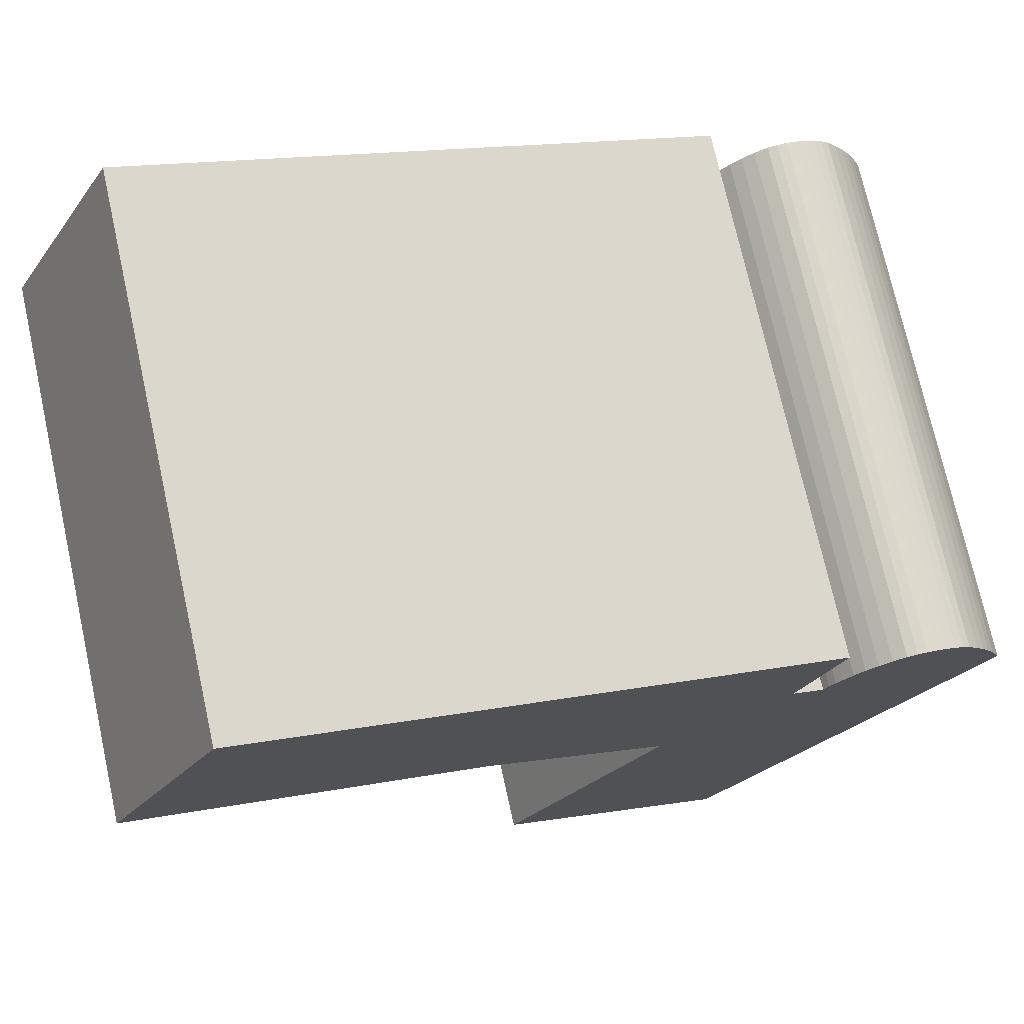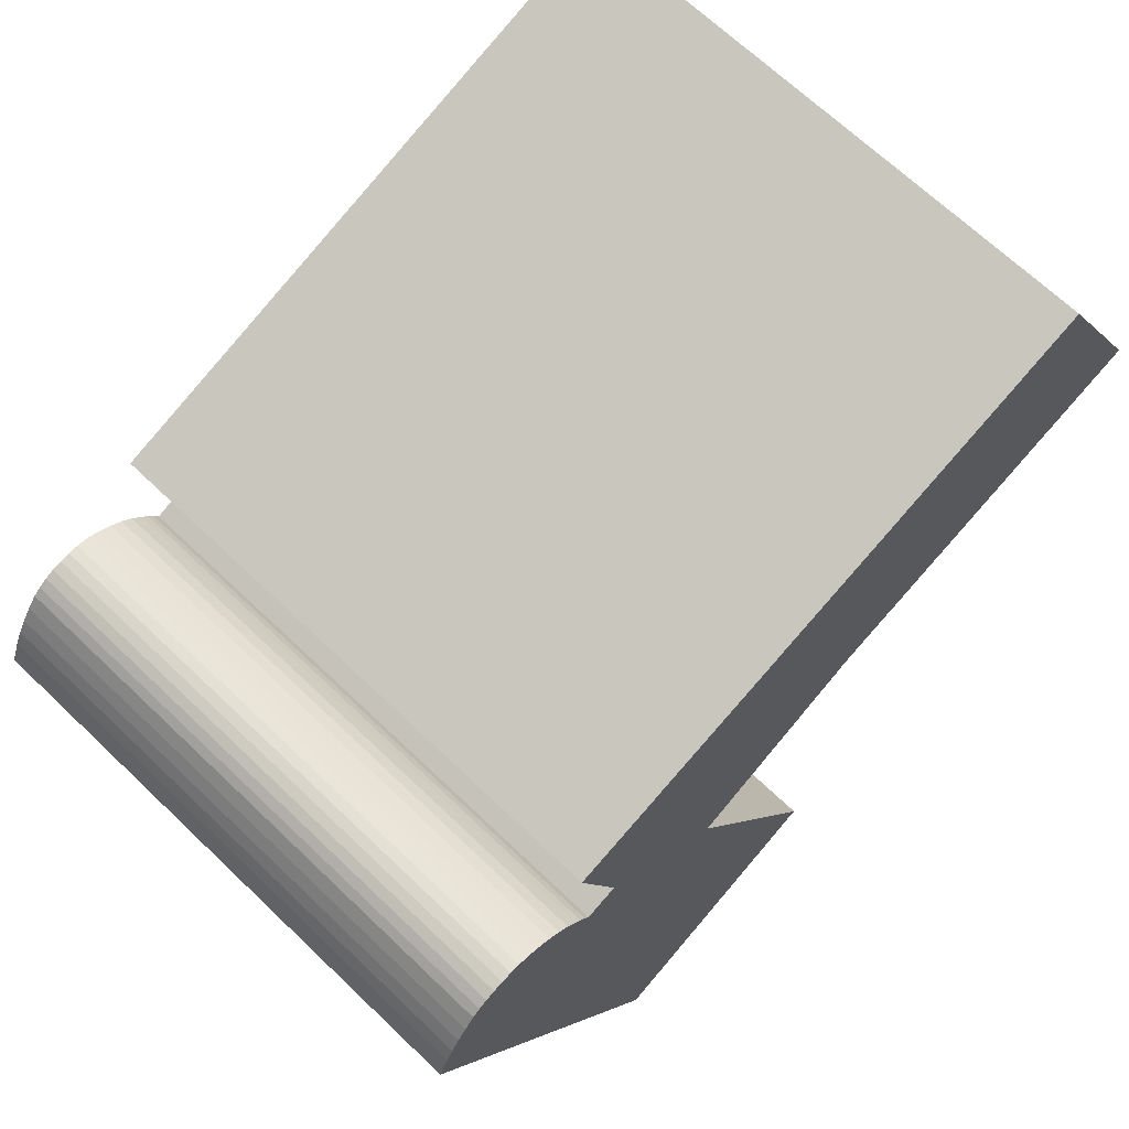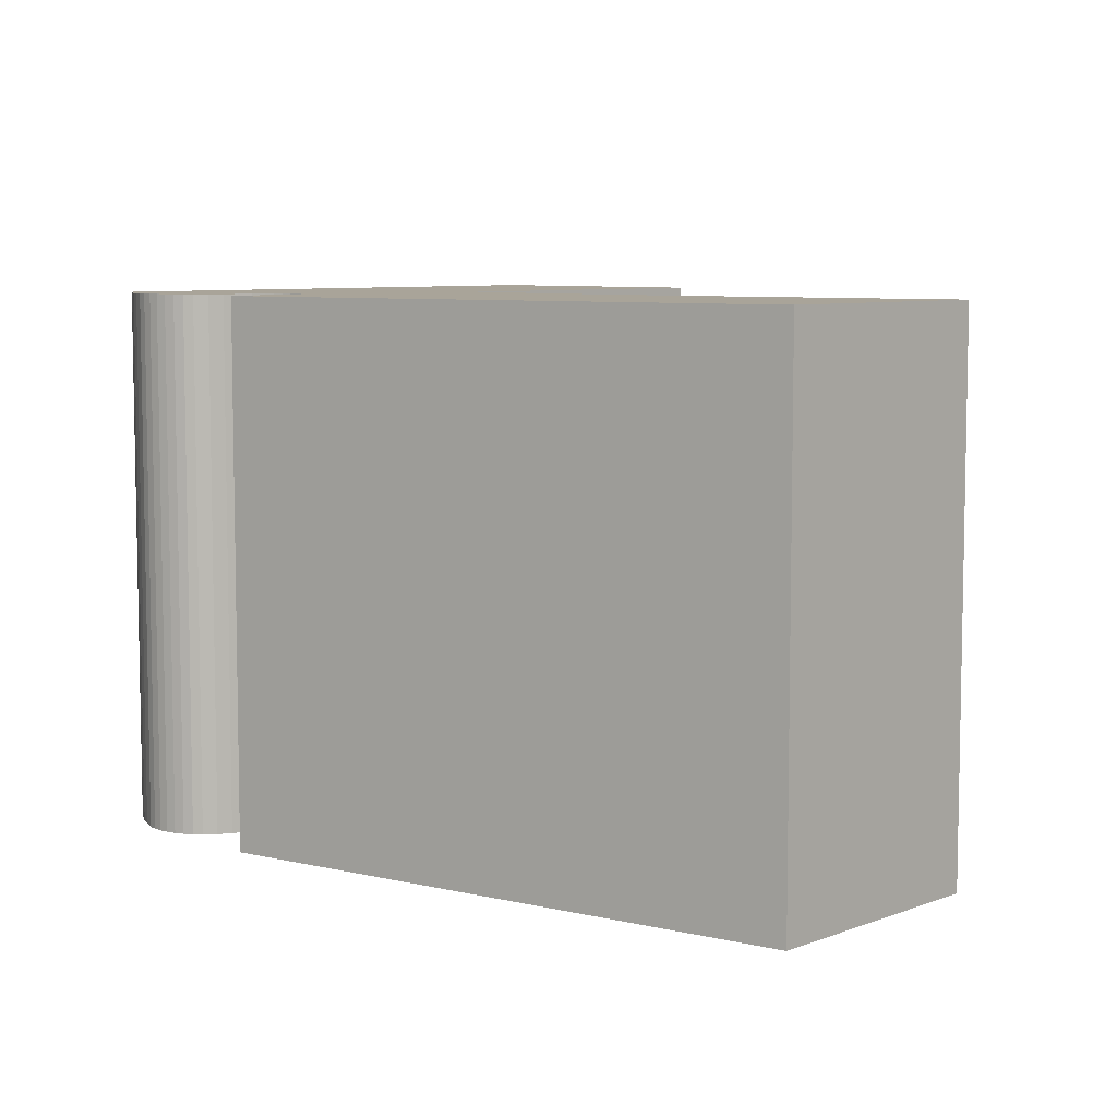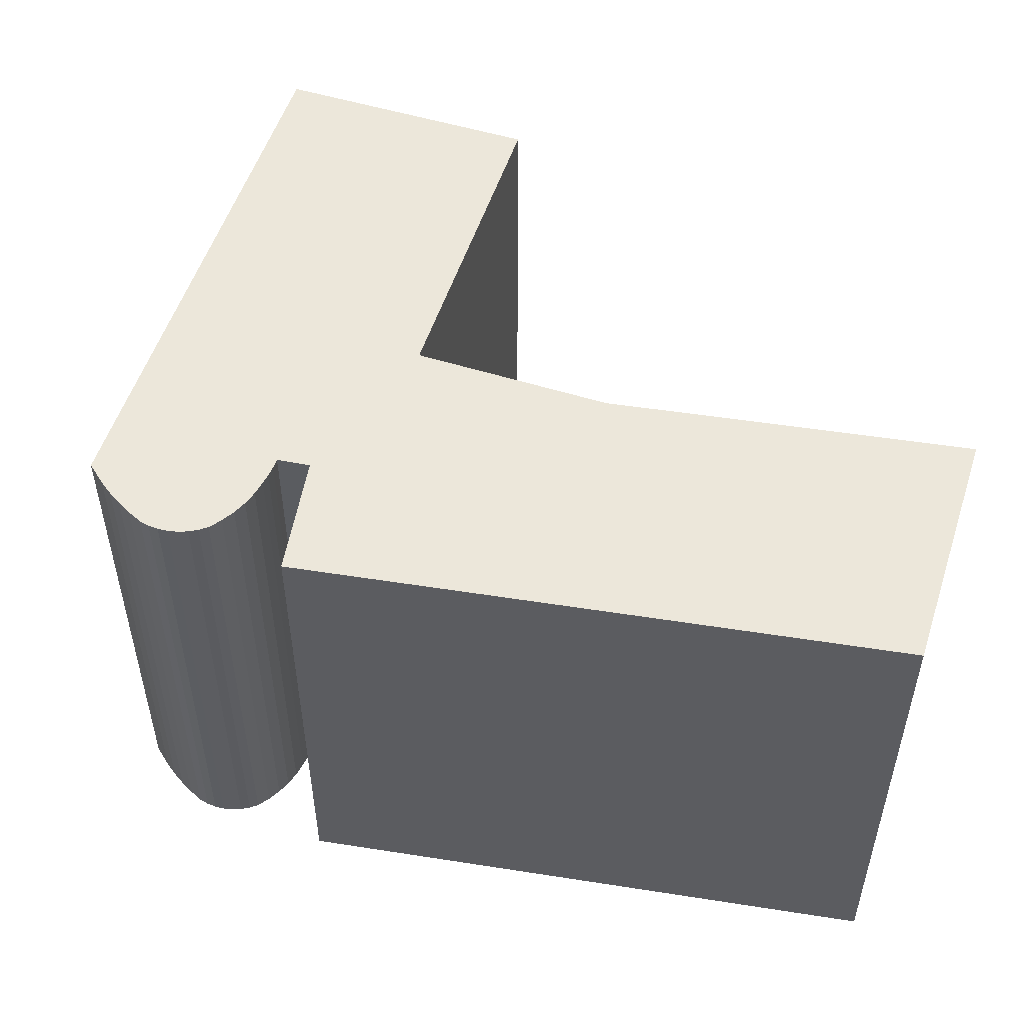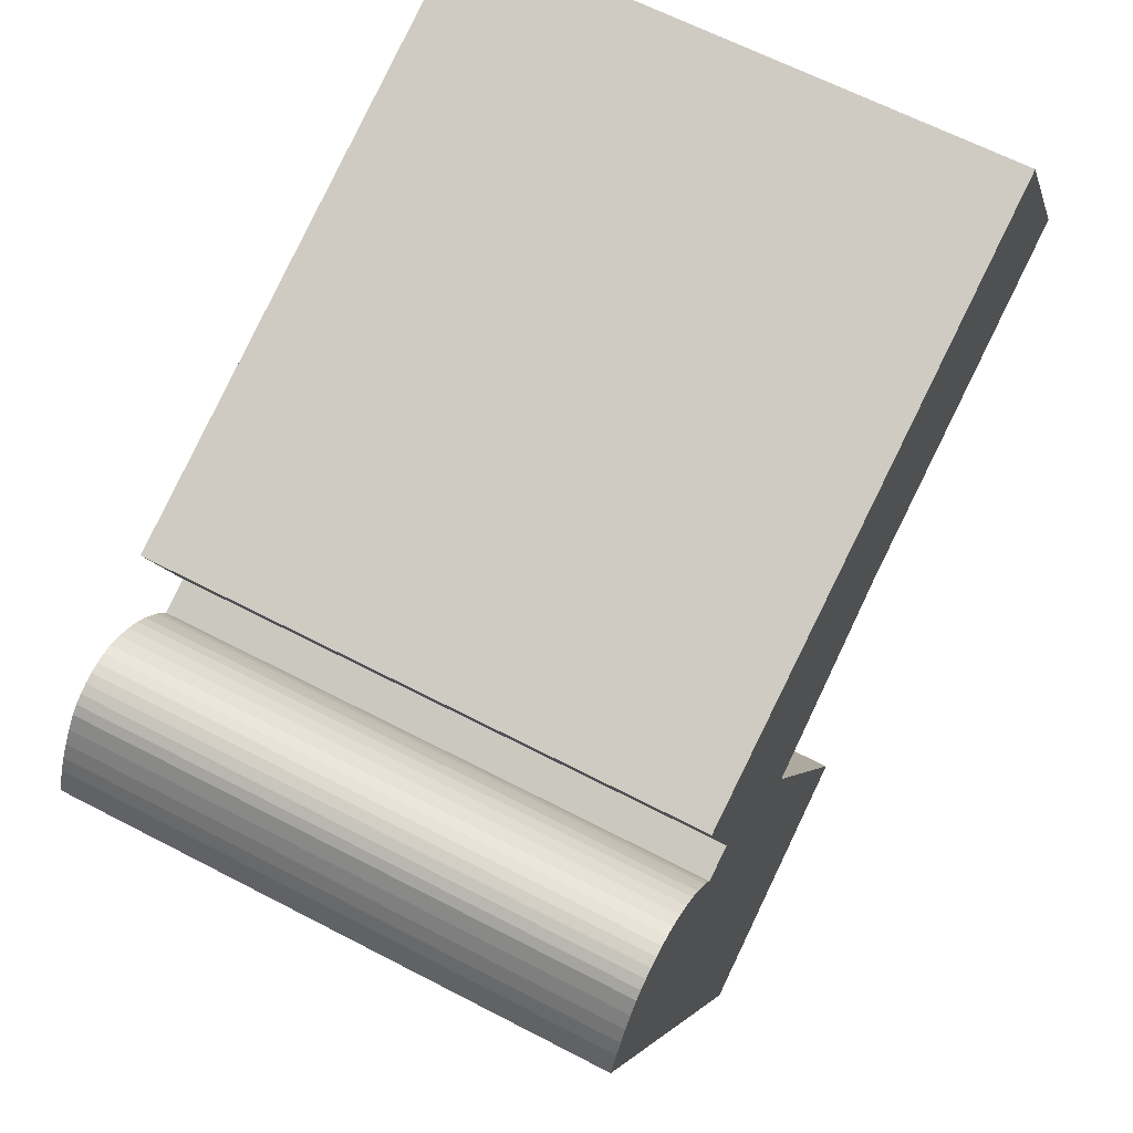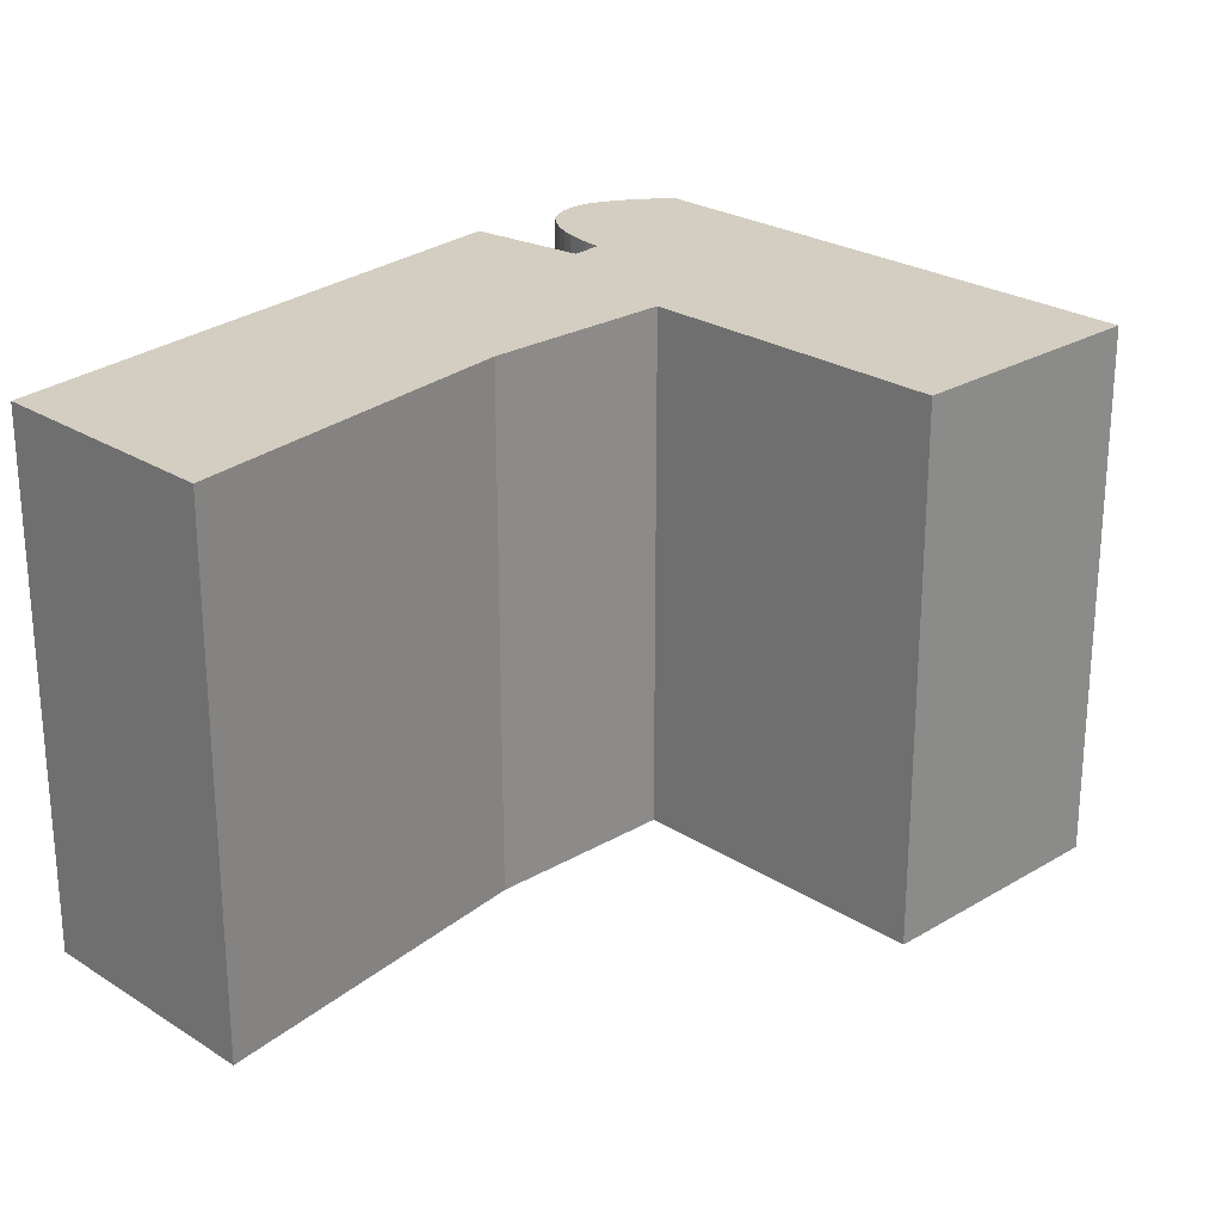
<metadata>
{"format":"obj","ext":"obj","renderer":"f3d","projection":"perspective","resolution":1024,"background":"white","views":[{"elev":73.5,"azim":167.5,"up":"+Z"},{"elev":67.2,"azim":-46.1,"up":"+Z"},{"elev":7.2,"azim":15.3,"up":"+Y"},{"elev":53.3,"azim":-9.5,"up":"+Y"},{"elev":63.2,"azim":-62.1,"up":"+Z"},{"elev":24.9,"azim":108.5,"up":"+Y"}]}
</metadata>
<code>
v  1.767 2.091e-16 -3.414
v  0.4249 -6.533e-17 1.067
v  0 0 0
v  0.742 -1.045e-16 1.706
v  1.101 -1.422e-16 2.322
v  1.501 -1.784e-16 2.913
v  1.94 -2.128e-16 3.475
v  2.285 -2.309e-16 3.771
v  10.07 1.192e-15 -19.46
v  2.67 -2.457e-16 4.012
v  3.086 -2.569e-16 4.196
v  3.523 -2.643e-16 4.317
v  3.974 -2.678e-16 4.373
v  4.428 -2.672e-16 4.364
v  4.876 -2.626e-16 4.288
v  5.482 -2.454e-16 4.008
v  6.051 -2.24e-16 3.659
v  6.574 -1.987e-16 3.245
v  7.045 -1.697e-16 2.771
v  7.458 -1.376e-16 2.246
v  7.74 -1.146e-16 1.872
v  7.992 -9.042e-17 1.477
v  8.213 -6.508e-17 1.063
v  9.629 -9.926e-17 1.621
v  16.79 1.224e-15 -19.99
v  15.35 2.43e-16 -3.969
v  11.71 1.385e-15 -22.63
v  20.59 8.604e-16 -14.05
v  18.25 1.177e-15 -19.23
v  21.47 1.075e-15 -17.56
v  21.9 1.014e-15 -16.55
v  22.22 1.051e-15 -17.17
v  9.217 -1.713e-16 2.798
v  33.88 -9.756e-16 15.93
v  7.783 -4.23e-16 6.907
v  11.37 1.345e-15 -21.97
v  23.34 -1.683e-17 0.2748
v  39.19 -3.454e-16 5.641
v  38.12 -4.724e-16 7.714
v  0.4254 24.51 1.066
v  0.0005219 24.51 -0.0007744
v  0.7426 24.51 1.705
v  1.102 24.51 2.321
v  1.502 24.51 2.912
v  1.94 24.51 3.475
v  2.286 24.51 3.77
v  2.67 24.51 4.011
v  3.086 24.51 4.195
v  3.524 24.51 4.316
v  3.975 24.51 4.373
v  4.429 24.51 4.363
v  4.877 24.51 4.288
v  5.483 24.51 4.007
v  6.051 24.51 3.658
v  6.575 24.51 3.244
v  7.046 24.51 2.771
v  7.458 24.51 2.246
v  7.741 24.51 1.871
v  7.993 24.51 1.476
v  8.213 24.51 1.062
v  9.629 24.51 1.62
v  9.218 24.51 2.797
v  7.784 24.51 6.907
v  33.89 24.51 15.93
v  38.12 24.51 7.714
v  39.19 24.51 5.64
v  23.34 24.51 0.2741
v  15.35 24.51 -3.97
v  20.59 24.51 -14.05
v  21.9 24.51 -16.56
v  22.22 24.51 -17.17
v  21.47 24.51 -17.56
v  18.25 24.51 -19.23
v  16.79 24.51 -19.99
v  11.71 24.51 -22.63
v  11.37 24.51 -21.97
v  10.07 24.51 -19.46
v  1.768 24.51 -3.415
g defaultobject
f 1 2 3
f 2 1 4
f 4 1 5
f 5 1 6
f 6 1 7
f 7 1 8
f 8 1 9
f 8 9 10
f 10 9 11
f 11 9 12
f 12 9 13
f 13 9 14
f 14 9 15
f 15 9 16
f 16 9 17
f 17 9 18
f 18 9 19
f 19 9 20
f 20 9 21
f 21 9 22
f 22 9 23
f 23 9 24
f 25 26 27
f 26 25 28
f 28 25 29
f 28 29 30
f 28 30 31
f 31 30 32
f 33 34 35
f 34 33 24
f 34 24 26
f 26 24 9
f 26 9 36
f 26 36 27
f 34 26 37
f 34 37 38
f 34 38 39
f 40 3 2
f 3 40 41
f 42 2 4
f 2 42 40
f 43 4 5
f 4 43 42
f 44 5 6
f 5 44 43
f 45 6 7
f 6 45 44
f 46 7 8
f 7 46 45
f 10 46 8
f 46 10 47
f 11 47 10
f 47 11 48
f 12 48 11
f 48 12 49
f 13 49 12
f 49 13 50
f 14 50 13
f 50 14 51
f 15 51 14
f 51 15 52
f 16 52 15
f 52 16 53
f 17 53 16
f 53 17 54
f 18 54 17
f 54 18 55
f 19 55 18
f 55 19 56
f 20 56 19
f 56 20 57
f 21 57 20
f 57 21 58
f 22 58 21
f 58 22 59
f 23 59 22
f 59 23 60
f 24 60 23
f 60 24 61
f 62 24 33
f 24 62 61
f 63 33 35
f 33 63 62
f 34 63 35
f 63 34 64
f 39 64 34
f 64 39 65
f 38 65 39
f 65 38 66
f 67 38 37
f 38 67 66
f 68 37 26
f 37 68 67
f 28 68 26
f 68 28 69
f 31 69 28
f 69 31 70
f 32 70 31
f 70 32 71
f 72 32 30
f 32 72 71
f 73 30 29
f 30 73 72
f 74 29 25
f 29 74 73
f 75 25 27
f 25 75 74
f 76 27 36
f 27 76 75
f 77 36 9
f 36 77 76
f 78 9 1
f 9 78 77
f 41 1 3
f 1 41 78
f 56 60 55
f 60 56 59
f 59 56 57
f 59 57 58
f 76 74 75
f 74 76 77
f 74 77 78
f 74 78 41
f 74 41 40
f 74 40 42
f 74 42 43
f 74 43 73
f 73 43 44
f 73 44 45
f 73 45 72
f 72 45 46
f 72 46 47
f 72 47 48
f 72 48 49
f 72 49 50
f 72 50 51
f 72 51 52
f 72 52 53
f 72 53 54
f 72 54 71
f 71 54 60
f 60 54 55
f 71 60 61
f 71 61 70
f 70 61 69
f 69 61 68
f 68 61 62
f 68 62 63
f 68 63 67
f 67 63 64
f 67 64 66
f 66 64 65

</code>
